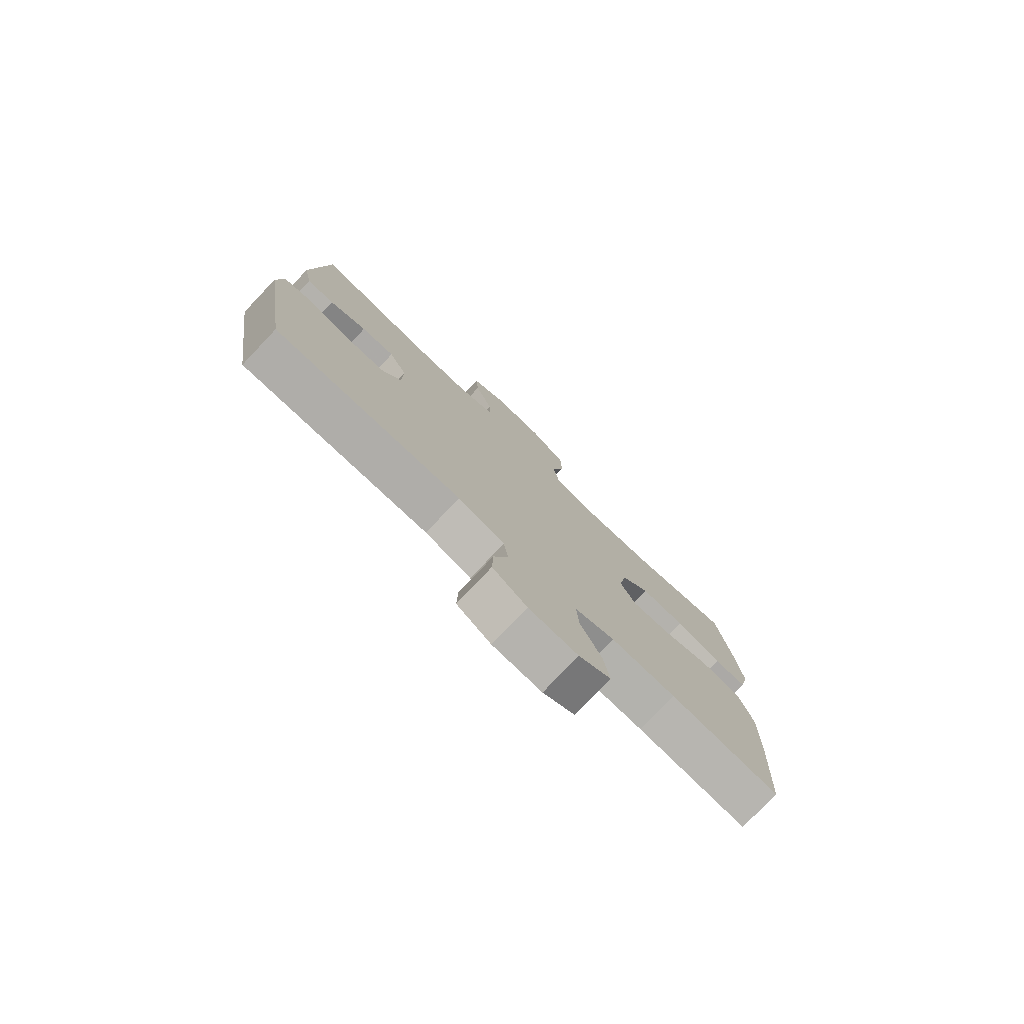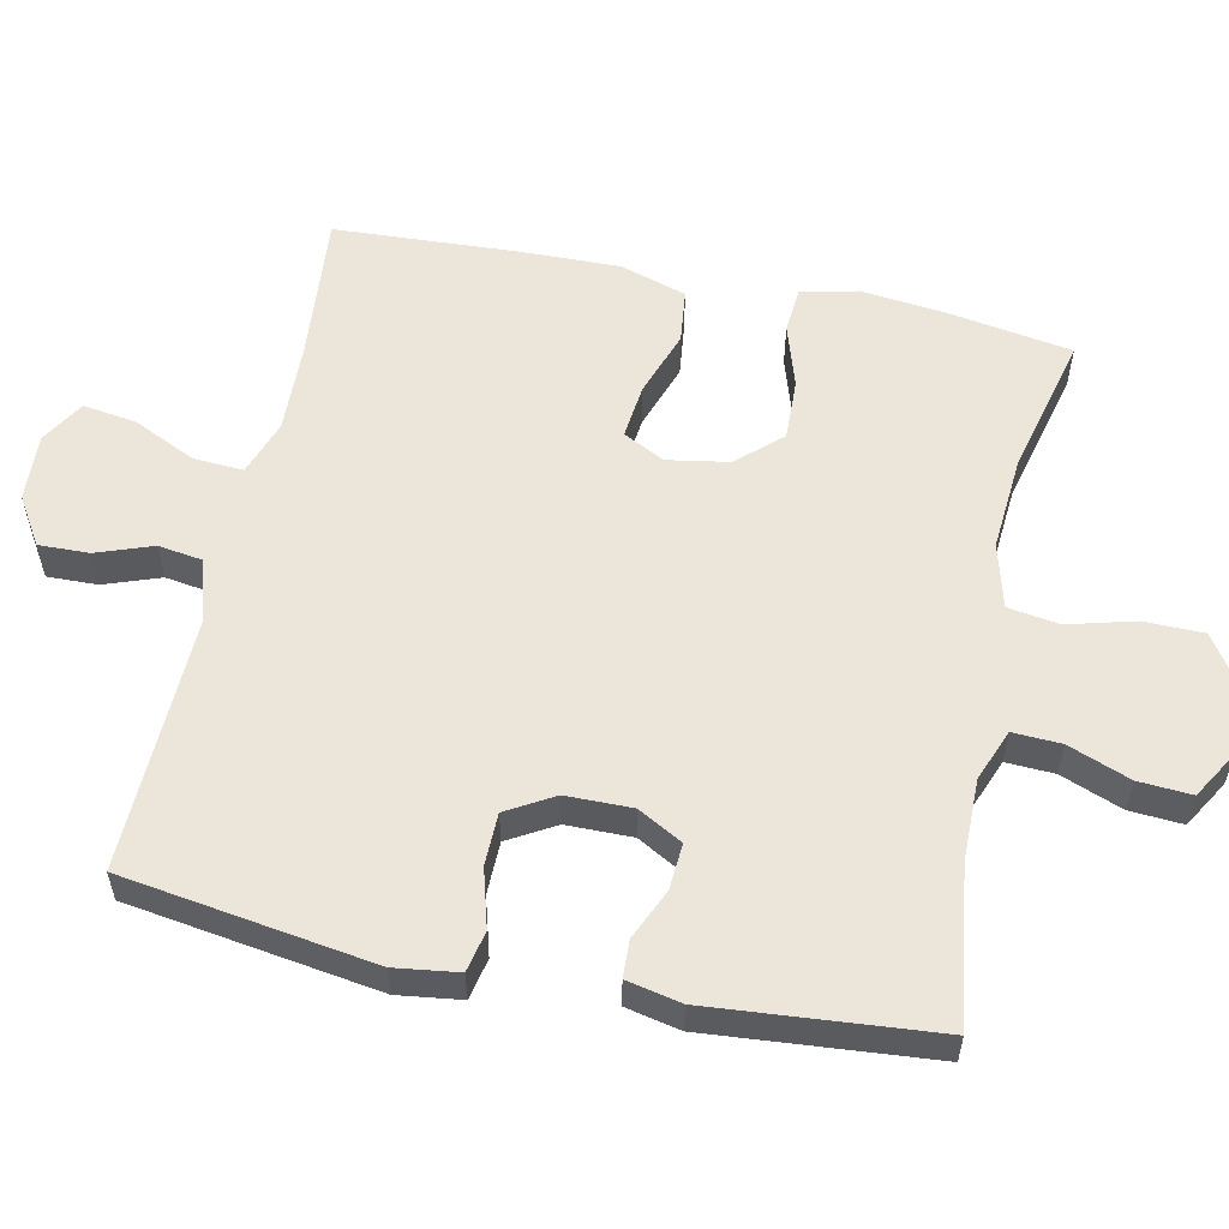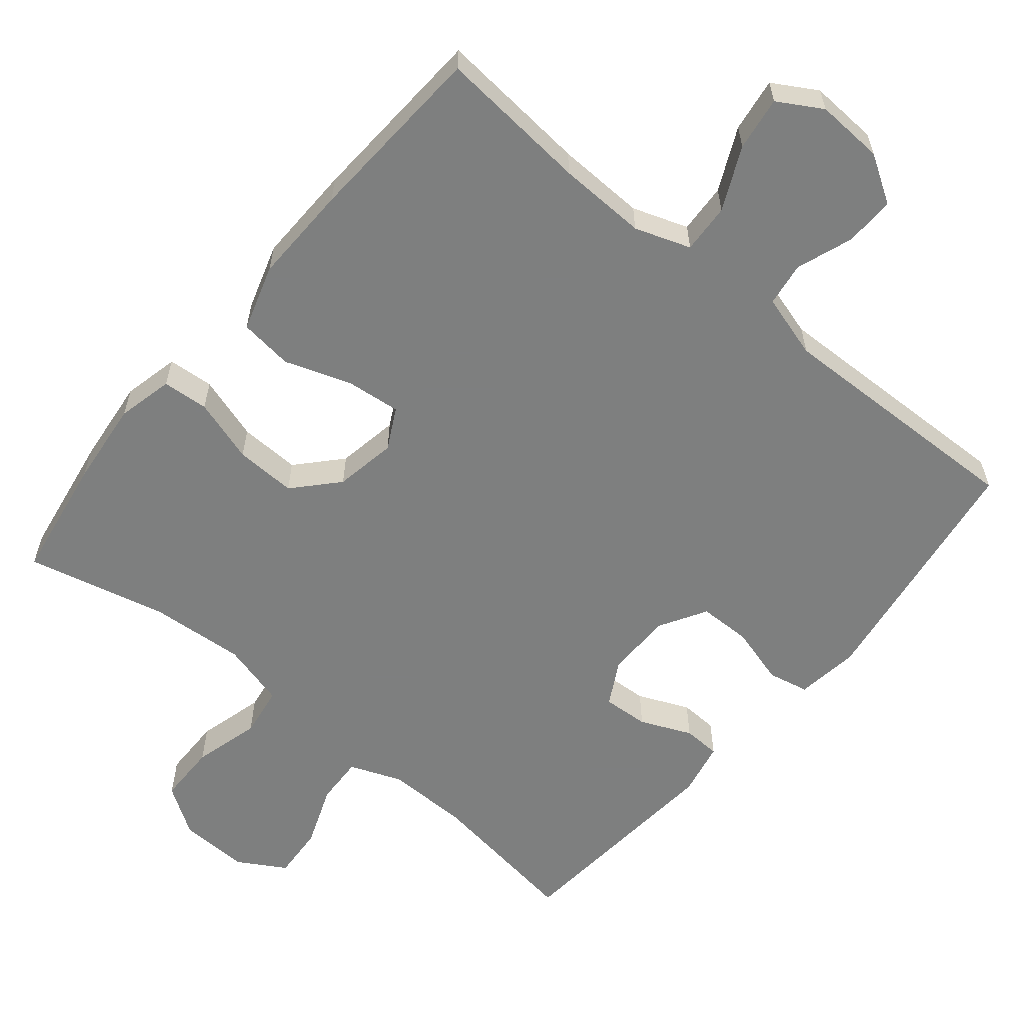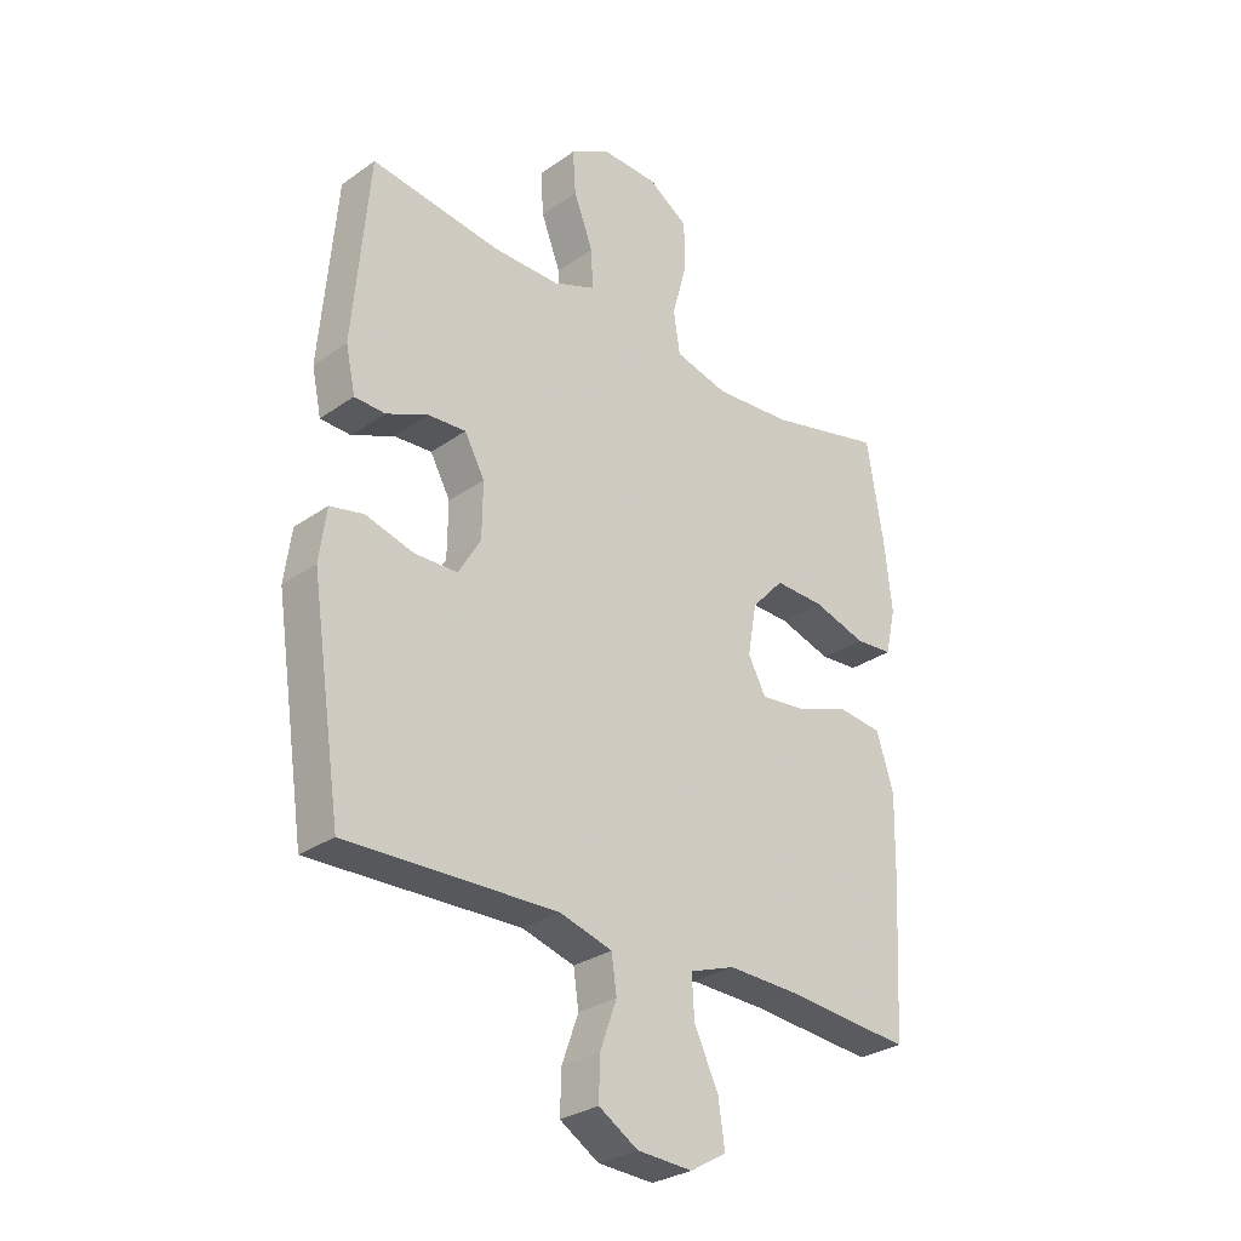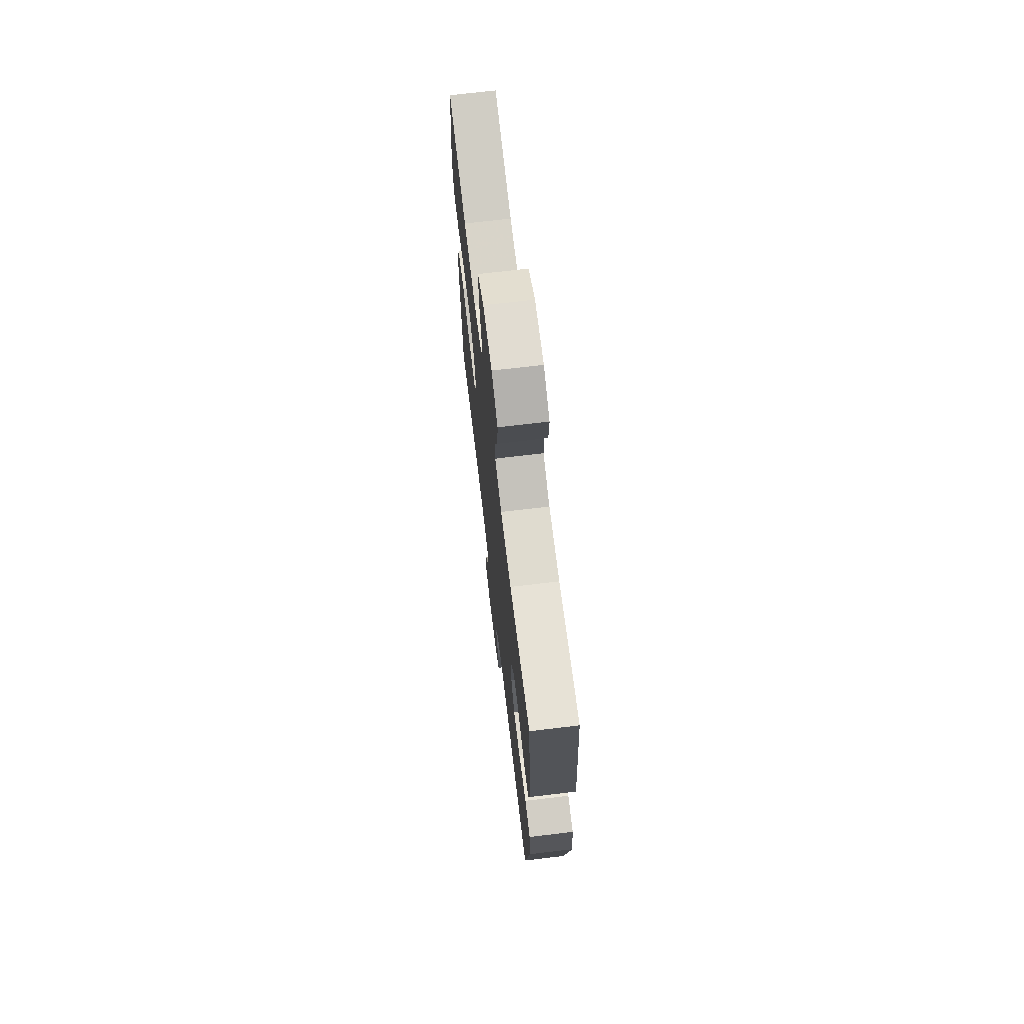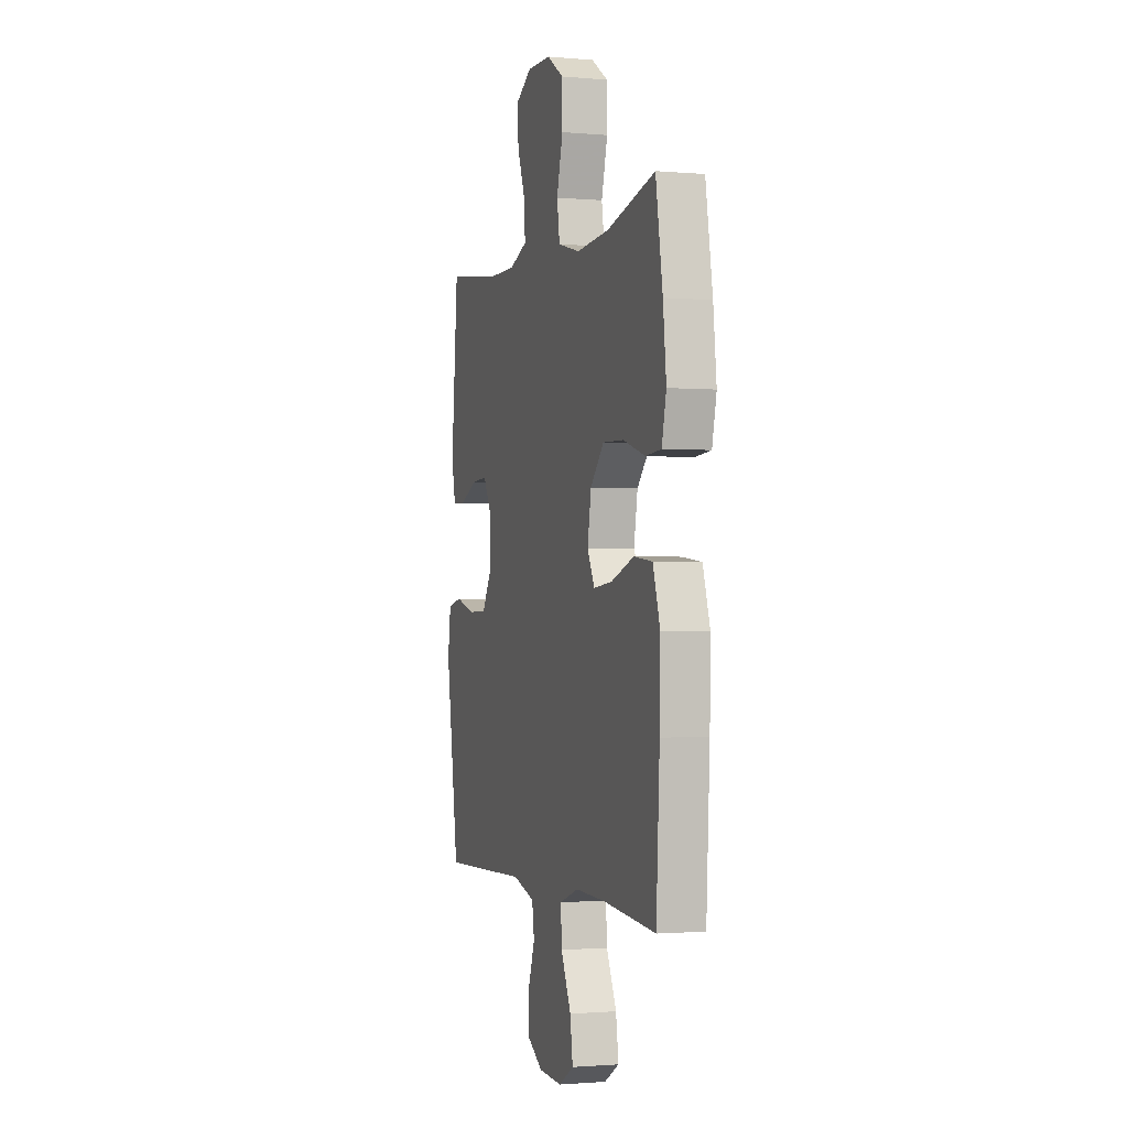
<metadata>
{"format":"obj","ext":"obj","renderer":"f3d","projection":"perspective","resolution":1024,"background":"white","views":[{"elev":-78.3,"azim":-43.6,"up":"+Z"},{"elev":56.4,"azim":-78.0,"up":"+Y"},{"elev":-59.6,"azim":140.3,"up":"+Y"},{"elev":-29.3,"azim":-43.9,"up":"+Z"},{"elev":70.8,"azim":-96.8,"up":"+Z"},{"elev":-1.5,"azim":72.3,"up":"+Z"}]}
</metadata>
<code>
v 0.5 0.07 0.5
v 0.528 0.07 0.329
v 0.541 0.07 0.21
v 0.523 0.07 0.132
v 0.459 0.07 0.127
v 0.37 0.07 0.155
v 0.285 0.07 0.158
v 0.23 0.07 0.098
v 0.215 0.07 0.012
v 0.245 0.07 -0.045
v 0.321 0.07 -0.037
v 0.413 0.07 -0.005
v 0.488 0.07 -0.014
v 0.517 0.07 -0.106
v 0.514 0.07 -0.244
v 0.5 0.07 -0.5
v 0.289 0.07 -0.481
v 0.166 0.07 -0.477
v 0.089 0.07 -0.504
v 0.093 0.07 -0.573
v 0.134 0.07 -0.66
v 0.145 0.07 -0.735
v 0.084 0.07 -0.771
v -0.01 0.07 -0.766
v -0.076 0.07 -0.725
v -0.074 0.07 -0.655
v -0.046 0.07 -0.577
v -0.055 0.07 -0.516
v -0.144 0.07 -0.49
v -0.5 0.07 -0.5
v -0.552 0.07 -0.152
v -0.54 0.07 -0.064
v -0.483 0.07 -0.052
v -0.402 0.07 -0.075
v -0.329 0.07 -0.074
v -0.291 0.07 -0.009
v -0.29 0.07 0.083
v -0.324 0.07 0.145
v -0.388 0.07 0.141
v -0.459 0.07 0.11
v -0.511 0.07 0.112
v -0.527 0.07 0.188
v -0.5 0.07 0.5
v -0.281 0.07 0.469
v -0.167 0.07 0.468
v -0.095 0.07 0.496
v -0.098 0.07 0.563
v -0.131 0.07 0.649
v -0.136 0.07 0.723
v -0.07 0.07 0.762
v 0.027 0.07 0.759
v 0.095 0.07 0.714
v 0.096 0.07 0.631
v 0.071 0.07 0.538
v 0.082 0.07 0.467
v 0.172 0.07 0.443
v 0.305 0.07 0.453
v 0.5 0 0.5
v 0.528 0 0.329
v 0.541 0 0.21
v 0.523 0 0.132
v 0.459 0 0.127
v 0.37 0 0.155
v 0.285 0 0.158
v 0.23 0 0.098
v 0.215 0 0.012
v 0.245 0 -0.045
v 0.321 0 -0.037
v 0.413 0 -0.005
v 0.488 0 -0.014
v 0.517 0 -0.106
v 0.514 0 -0.244
v 0.5 0 -0.5
v 0.289 0 -0.481
v 0.166 0 -0.477
v 0.089 0 -0.504
v 0.093 0 -0.573
v 0.134 0 -0.66
v 0.145 0 -0.735
v 0.084 0 -0.771
v -0.01 0 -0.766
v -0.076 0 -0.725
v -0.074 0 -0.655
v -0.046 0 -0.577
v -0.055 0 -0.516
v -0.144 0 -0.49
v -0.5 0 -0.5
v -0.552 0 -0.152
v -0.54 0 -0.064
v -0.483 0 -0.052
v -0.402 0 -0.075
v -0.329 0 -0.074
v -0.291 0 -0.009
v -0.29 0 0.083
v -0.324 0 0.145
v -0.388 0 0.141
v -0.459 0 0.11
v -0.511 0 0.112
v -0.527 0 0.188
v -0.5 0 0.5
v -0.281 0 0.469
v -0.167 0 0.468
v -0.095 0 0.496
v -0.098 0 0.563
v -0.131 0 0.649
v -0.136 0 0.723
v -0.07 0 0.762
v 0.027 0 0.759
v 0.095 0 0.714
v 0.096 0 0.631
v 0.071 0 0.538
v 0.082 0 0.467
v 0.172 0 0.443
v 0.305 0 0.453
f 52 53 54
f 51 52 54
f 50 51 54
f 49 50 54
f 48 49 54
f 47 48 54
f 46 47 54 55
f 45 46 55 56
f 42 43 44
f 41 42 44
f 40 41 44
f 39 40 44
f 44 45 56
f 39 44 56
f 38 39 56
f 32 33 34
f 31 32 34
f 30 31 34
f 29 30 34
f 28 29 34 35
f 25 26 27
f 24 25 27
f 23 24 27
f 22 23 27
f 21 22 27
f 20 21 27
f 19 20 27 28
f 28 35 36
f 19 28 36
f 18 19 36
f 15 16 17
f 14 15 17
f 13 14 17
f 12 13 17
f 11 12 17
f 10 11 17 18
f 4 5 6
f 3 4 6
f 2 3 6
f 1 2 6
f 57 1 6
f 57 6 7
f 57 7 8
f 56 57 8
f 38 56 8
f 37 38 8
f 18 36 37
f 10 18 37
f 9 10 37
f 8 9 37
f 111 110 109
f 111 109 108
f 111 108 107
f 111 107 106
f 111 106 105
f 111 105 104
f 112 111 104 103
f 113 112 103 102
f 101 100 99
f 101 99 98
f 101 98 97
f 101 97 96
f 113 102 101
f 113 101 96
f 113 96 95
f 91 90 89
f 91 89 88
f 91 88 87
f 91 87 86
f 92 91 86 85
f 84 83 82
f 84 82 81
f 84 81 80
f 84 80 79
f 84 79 78
f 84 78 77
f 85 84 77 76
f 93 92 85
f 93 85 76
f 93 76 75
f 74 73 72
f 74 72 71
f 74 71 70
f 74 70 69
f 74 69 68
f 75 74 68 67
f 63 62 61
f 63 61 60
f 63 60 59
f 63 59 58
f 63 58 114
f 64 63 114
f 65 64 114
f 65 114 113
f 65 113 95
f 65 95 94
f 94 93 75
f 94 75 67
f 94 67 66
f 94 66 65
f 1 58 59 2
f 2 59 60 3
f 3 60 61 4
f 4 61 62 5
f 5 62 63 6
f 6 63 64 7
f 7 64 65 8
f 8 65 66 9
f 9 66 67 10
f 10 67 68 11
f 11 68 69 12
f 12 69 70 13
f 13 70 71 14
f 14 71 72 15
f 15 72 73 16
f 16 73 74 17
f 17 74 75 18
f 18 75 76 19
f 19 76 77 20
f 20 77 78 21
f 21 78 79 22
f 22 79 80 23
f 23 80 81 24
f 24 81 82 25
f 25 82 83 26
f 26 83 84 27
f 27 84 85 28
f 28 85 86 29
f 29 86 87 30
f 30 87 88 31
f 31 88 89 32
f 32 89 90 33
f 33 90 91 34
f 34 91 92 35
f 35 92 93 36
f 36 93 94 37
f 37 94 95 38
f 38 95 96 39
f 39 96 97 40
f 40 97 98 41
f 41 98 99 42
f 42 99 100 43
f 43 100 101 44
f 44 101 102 45
f 45 102 103 46
f 46 103 104 47
f 47 104 105 48
f 48 105 106 49
f 49 106 107 50
f 50 107 108 51
f 51 108 109 52
f 52 109 110 53
f 53 110 111 54
f 54 111 112 55
f 55 112 113 56
f 56 113 114 57
f 57 114 58 1

</code>
